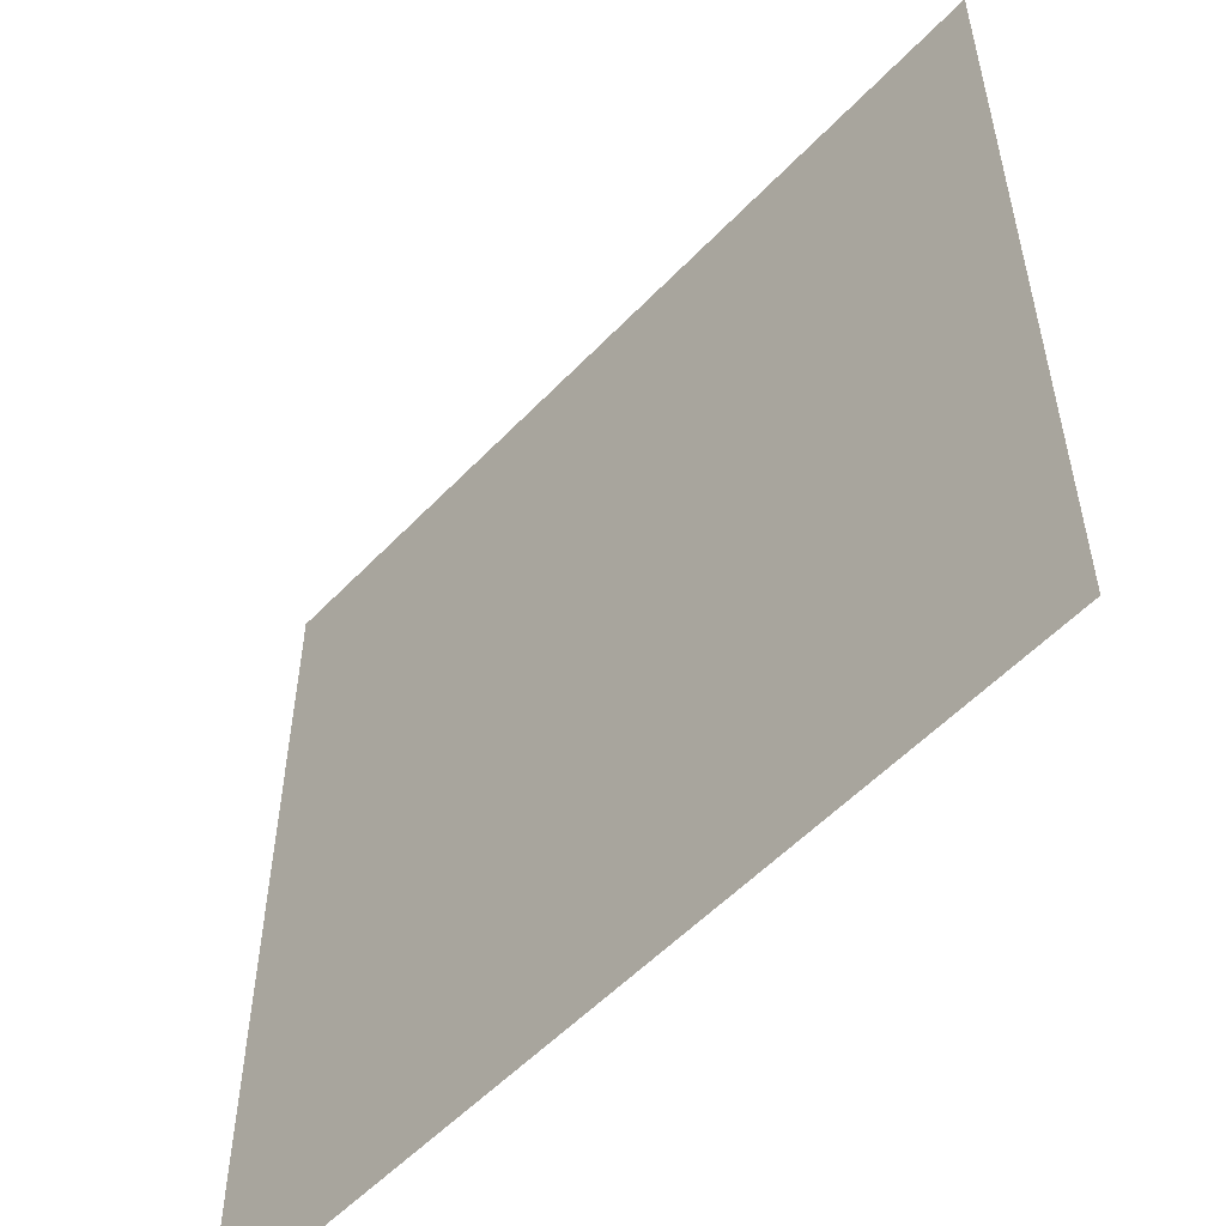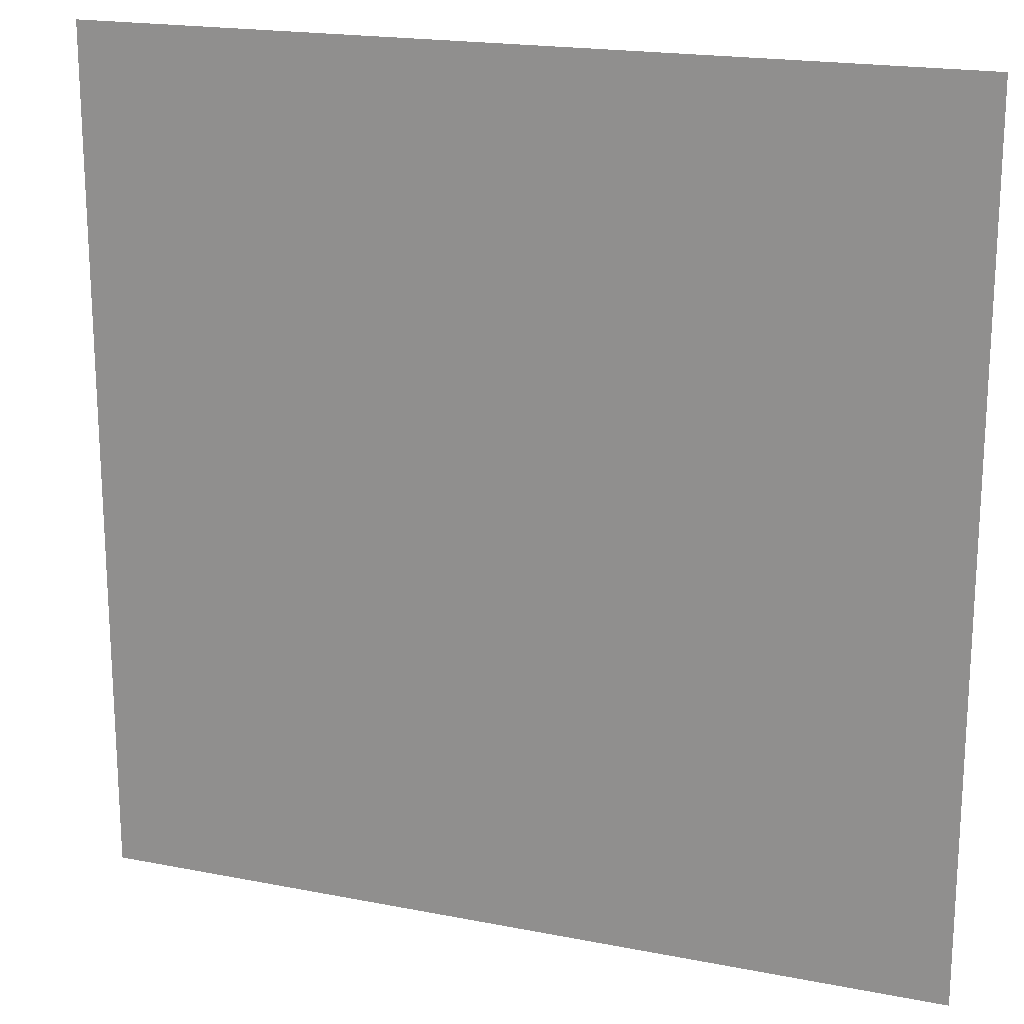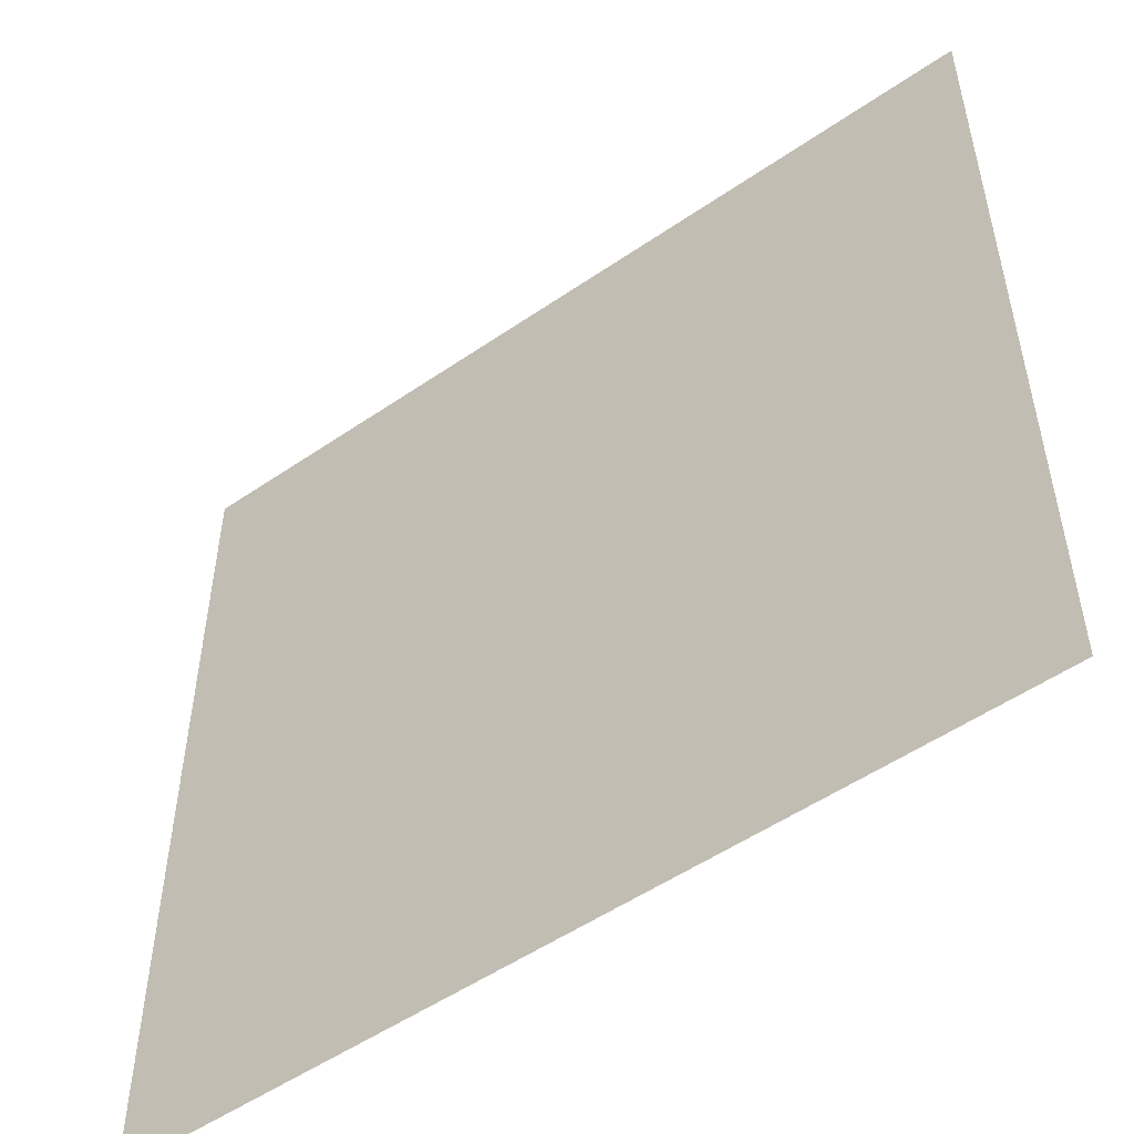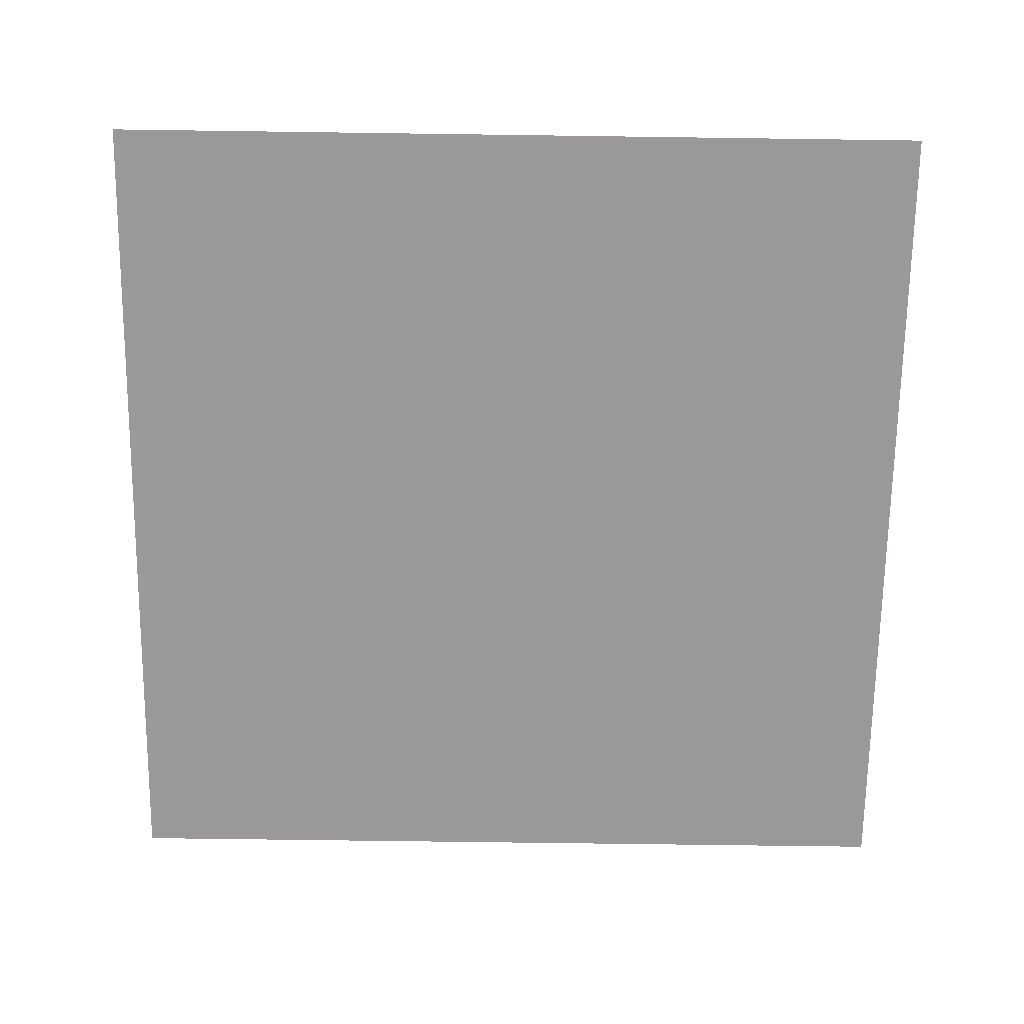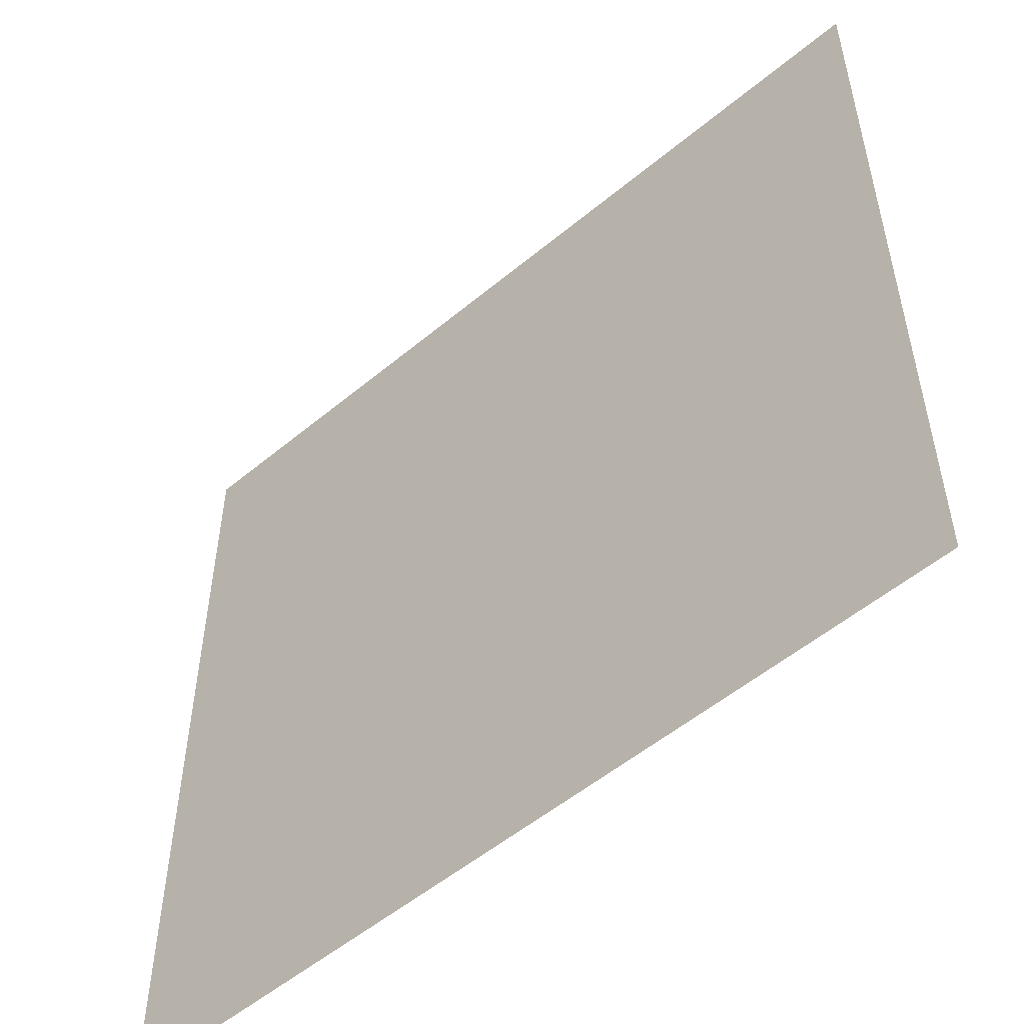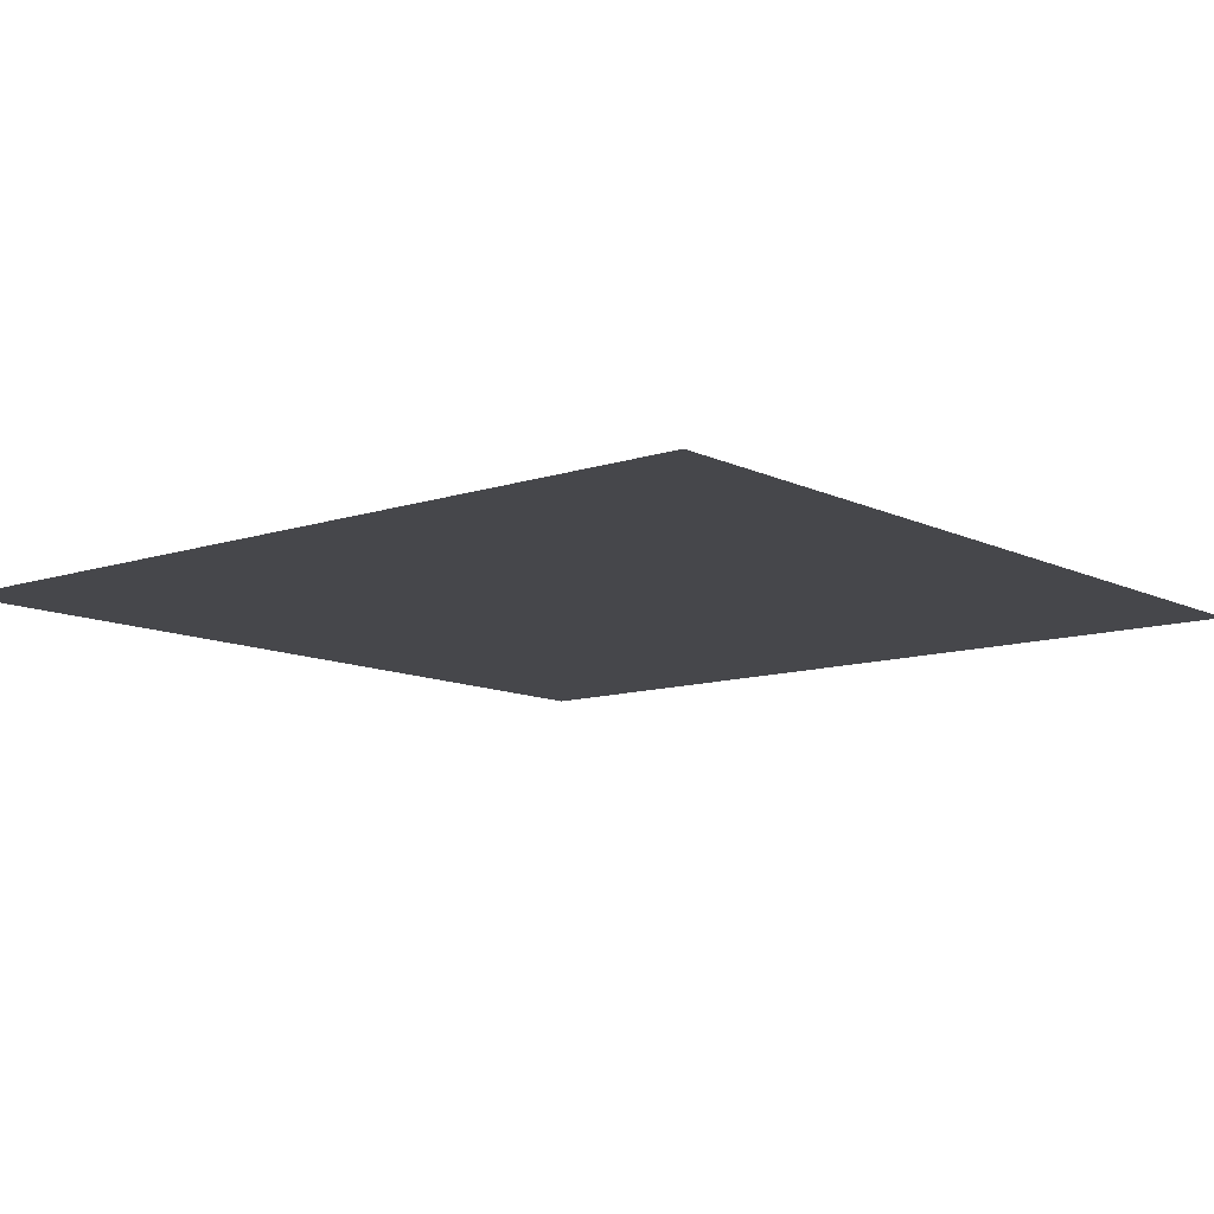
<metadata>
{"format":"obj","ext":"obj","renderer":"f3d","projection":"perspective","resolution":1024,"background":"white","views":[{"elev":-54.7,"azim":47.5,"up":"+Y"},{"elev":19.0,"azim":20.5,"up":"+Y"},{"elev":-52.5,"azim":36.5,"up":"+Y"},{"elev":-68.9,"azim":-0.8,"up":"+Z"},{"elev":-53.6,"azim":41.6,"up":"+Y"},{"elev":-10.8,"azim":129.8,"up":"+Z"}]}
</metadata>
<code>
o AlarmClockButton_5_AlarmClockButton_5_1_GeomSubset_4
v 0.0005 -0.0005 -0.3496
v -0.0005 -0.0005 -0.3496
v 0.0005 0.000499 -0.3496
v -0.0005 0.000499 -0.3496
v 0.0005 -0.0005 -0.3496
v -0.0005 -0.0005 -0.3496
v 0.0005 0.000499 -0.3496
v -0.0005 0.000499 -0.3496
v 0.0005 -0.0005 -0.3496
v -0.0005 -0.0005 -0.3496
v 0.0005 0.000499 -0.3496
v -0.0005 0.000499 -0.3496
v 0.0005 -0.0005 -0.3496
v -0.0005 -0.0005 -0.3496
v 0.0005 0.000499 -0.3496
v -0.0005 0.000499 -0.3496
v 0.0005 -0.0005 -0.3496
v -0.0005 -0.0005 -0.3496
v 0.0005 0.000499 -0.3496
v -0.0005 0.000499 -0.3496
v -2.1e-05 -0.01771 0.07654
v -2.1e-05 0.01771 0.07654
v 0.04221 -0.01771 0.07654
v 0.04748 -0.01515 0.07654
v 0.04965 -0.008963 0.07654
v 0.04966 0.008963 0.07654
v 0.04748 0.01515 0.07654
v 0.04221 0.01771 0.07654
v -0.04221 0.01771 0.07654
v -0.04748 0.01515 0.07654
v -0.04966 0.008963 0.07654
v -0.04966 -0.008963 0.07654
v -0.04748 -0.01515 0.07654
v -0.04221 -0.01771 0.07654
v 0.04221 0.008963 0.09065
v -2.1e-05 0.008963 0.09852
v -0.04221 0.008963 0.09065
v -0.04221 -0.008963 0.09065
v -2.1e-05 -0.008963 0.09852
v 0.04221 -0.008963 0.09065
v -2.1e-05 -0.01771 0.09639
v -2.1e-05 -0.0144 0.09852
v -2.1e-05 0.0144 0.09852
v -2.1e-05 0.01771 0.09639
v 0.04221 -0.01771 0.08852
v 0.0417 -0.01453 0.09073
v 0.04221 0.01771 0.08852
v 0.04168 0.0144 0.09073
v -0.04221 -0.01771 0.08852
v -0.04168 -0.0144 0.09074
v -0.04221 0.01771 0.08852
v -0.0417 0.01453 0.09073
v 0.04965 -0.008963 0.08613
v 0.04716 -0.008354 0.08847
v 0.04966 0.008963 0.08613
v 0.04714 0.008348 0.08848
v -0.04966 0.008963 0.08613
v -0.04716 0.008353 0.08847
v -0.04966 -0.008963 0.08613
v -0.04714 -0.008348 0.08848
v 0.04545 -0.01267 0.08875
v 0.04748 -0.01515 0.08642
v 0.04557 0.01281 0.08873
v 0.04748 0.01515 0.08642
v -0.04545 0.01267 0.08876
v -0.04748 0.01515 0.08642
v -0.04557 -0.01282 0.08874
v -0.04748 -0.01515 0.08642
v 0.03032 0.008963 0.09452
v 0.0152 0.008963 0.09745
v 0.0152 -0.008963 0.09745
v 0.03032 -0.008963 0.09452
v -0.01522 0.008963 0.09746
v -0.03034 0.008963 0.09451
v -0.03034 -0.008963 0.09451
v -0.01522 -0.008963 0.09746
v 0.01518 -0.01771 0.09534
v 0.03051 -0.01771 0.09234
v 0.03037 -0.01445 0.09447
v 0.01518 -0.0144 0.09746
v -0.0152 -0.0144 0.09746
v -0.03038 -0.0144 0.09446
v -0.03053 -0.01771 0.09234
v -0.0152 -0.01771 0.09535
v 0.01518 0.0144 0.09746
v 0.03036 0.0144 0.09446
v 0.03051 0.01771 0.09234
v 0.01518 0.01771 0.09534
v -0.0152 0.01771 0.09535
v -0.03053 0.01771 0.09234
v -0.03039 0.01445 0.09446
v -0.0152 0.0144 0.09746
v 0.01524 -0.01771 0.07654
v 0.03064 -0.01771 0.07654
v 0.03064 0.01771 0.07654
v 0.01524 0.01771 0.07654
v -0.01526 0.01771 0.07654
v -0.03066 0.01771 0.07654
v -0.03066 -0.01771 0.07654
v -0.01526 -0.01771 0.07654
f 17 18 20 19

</code>
